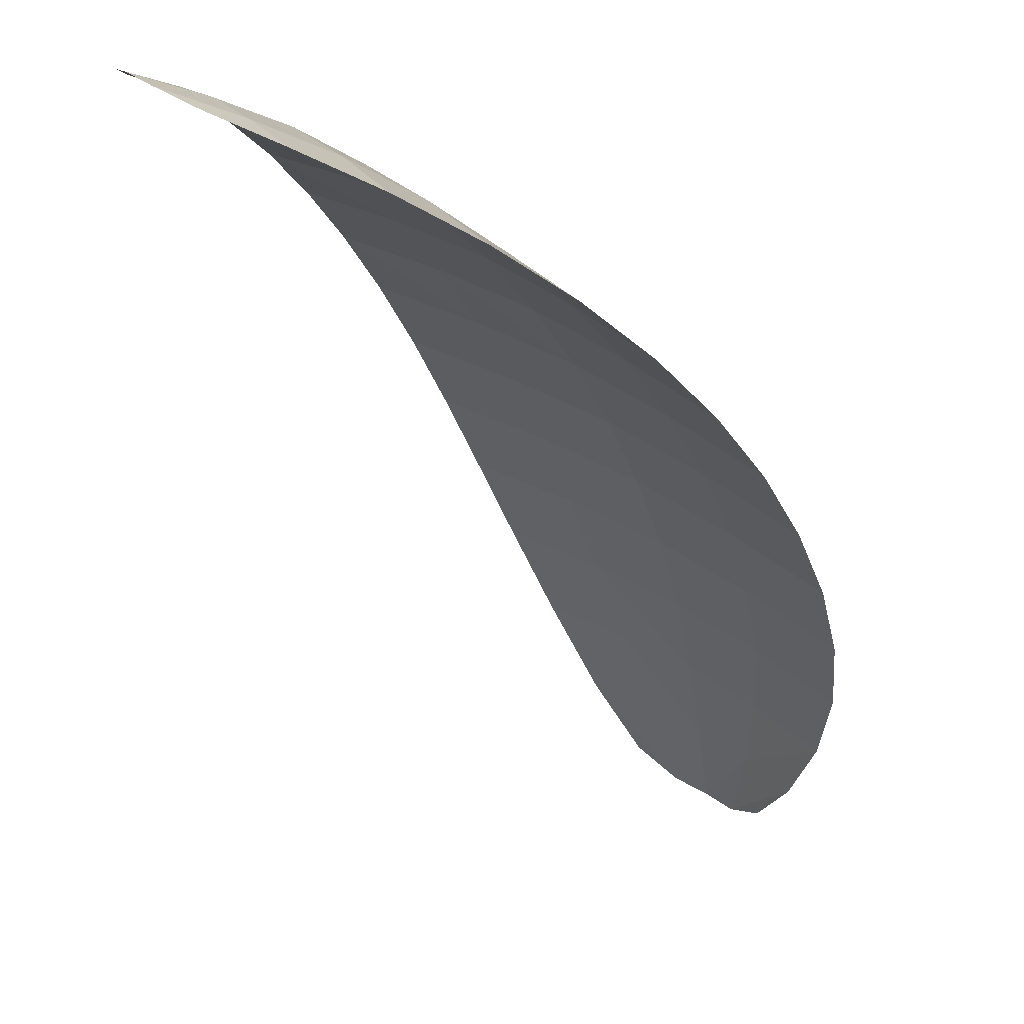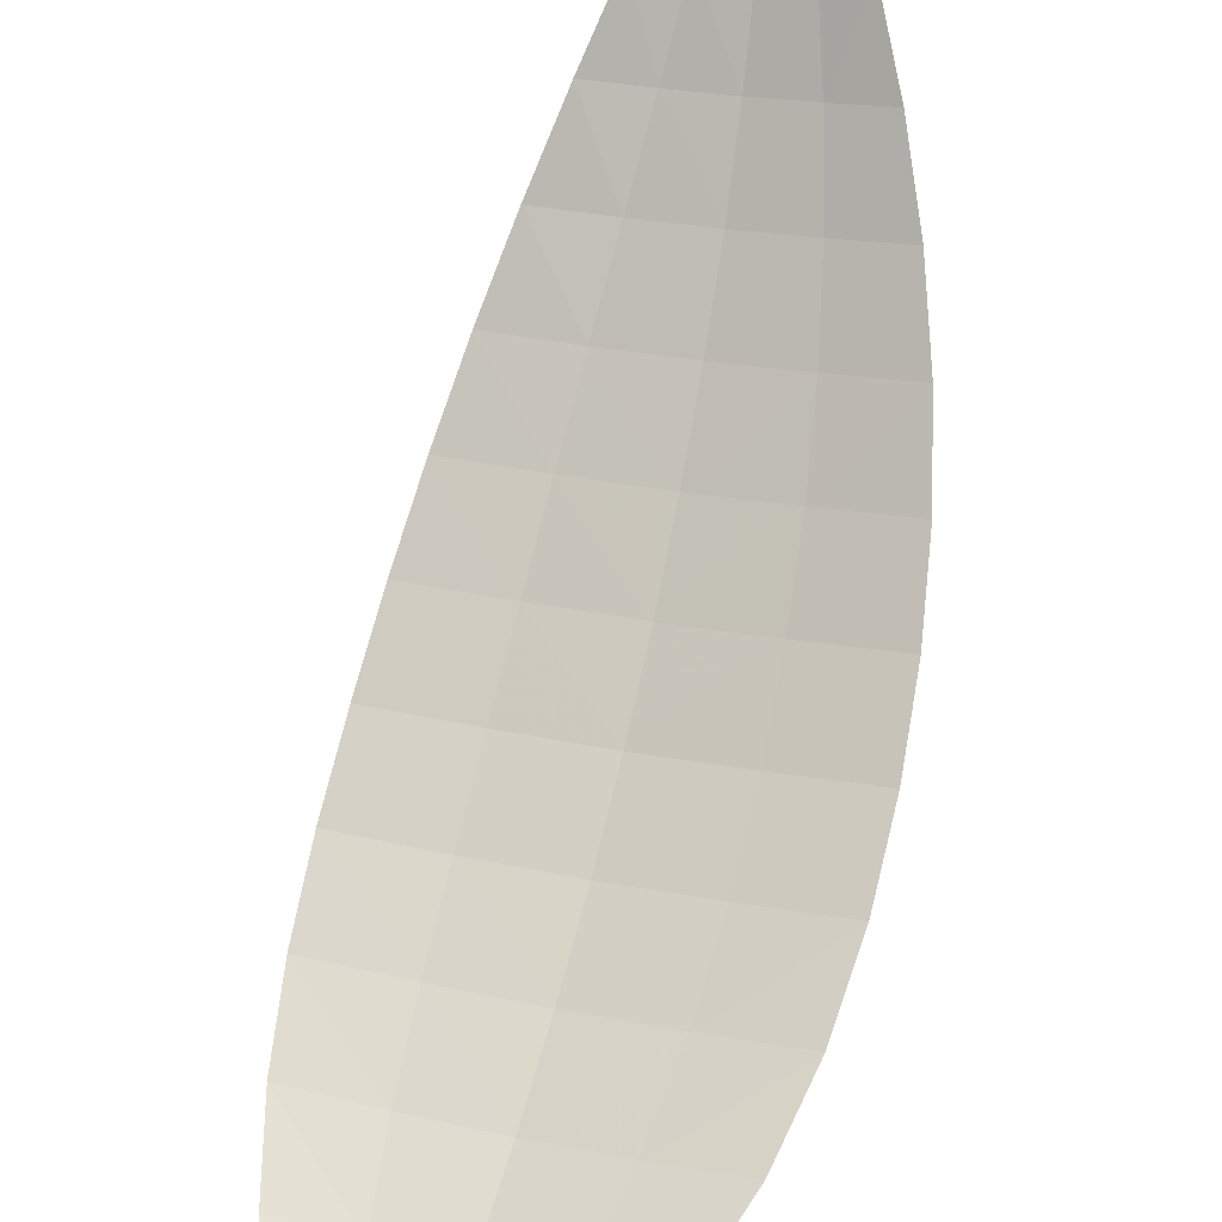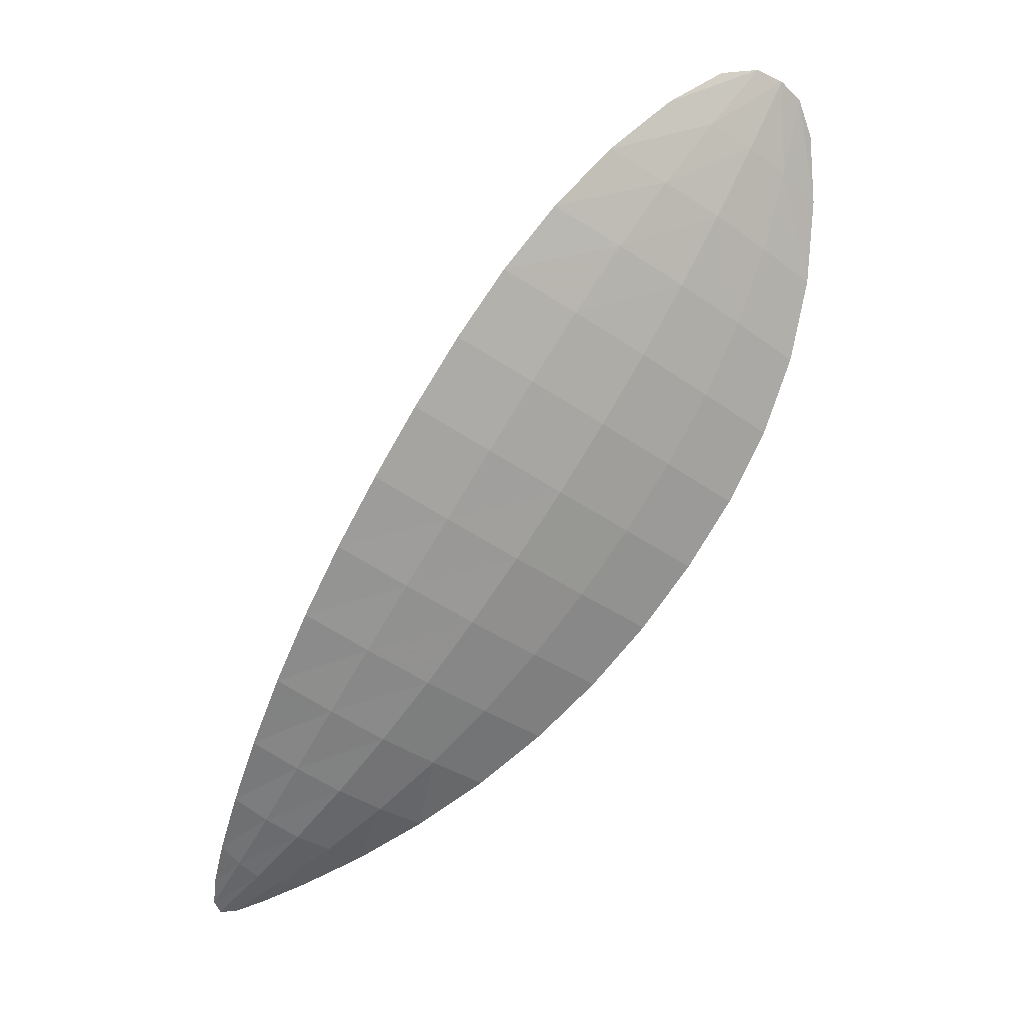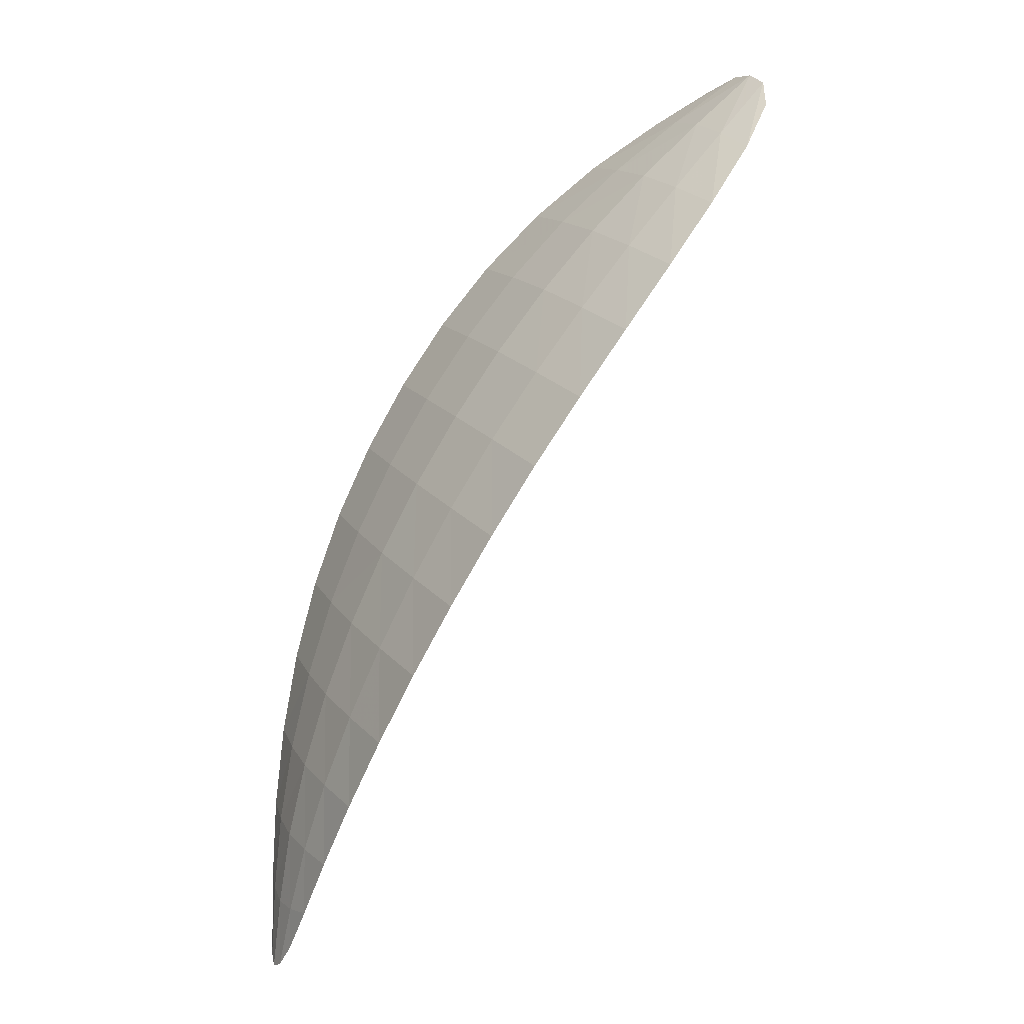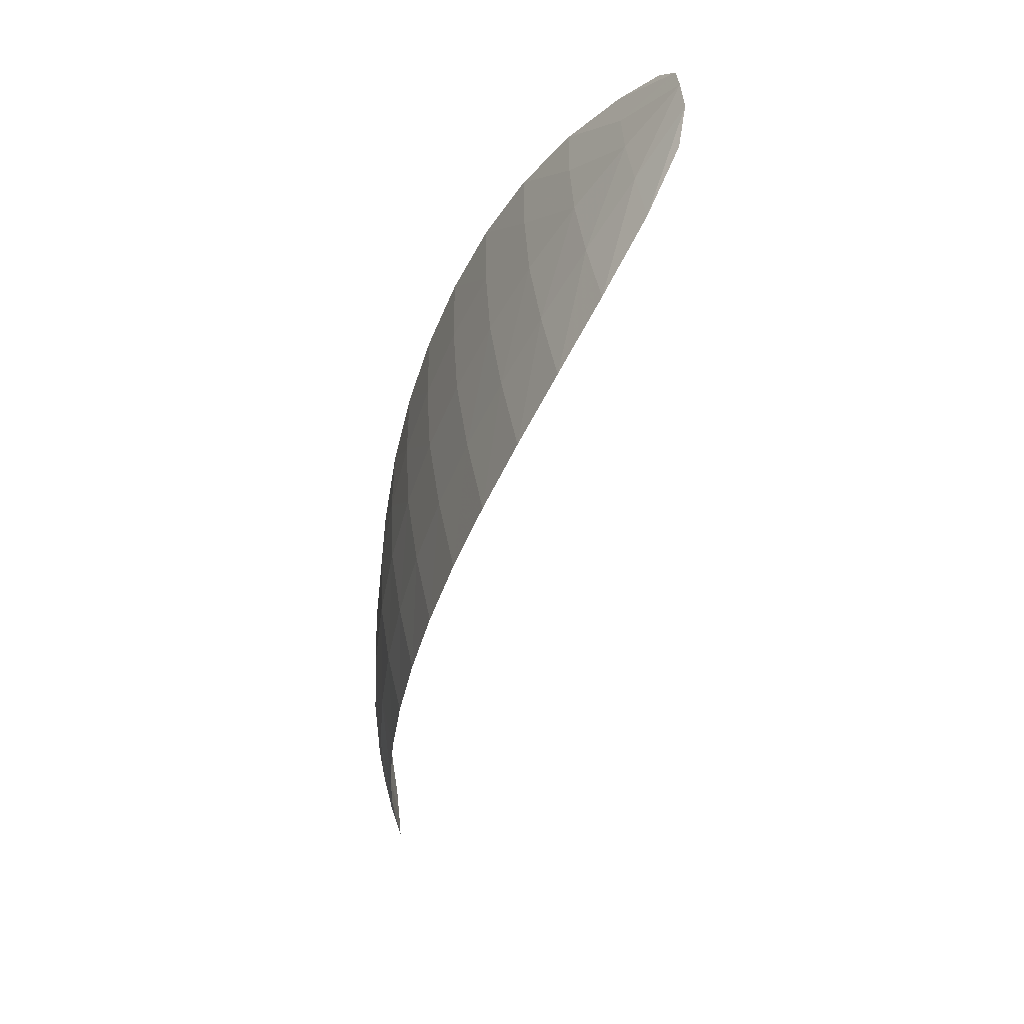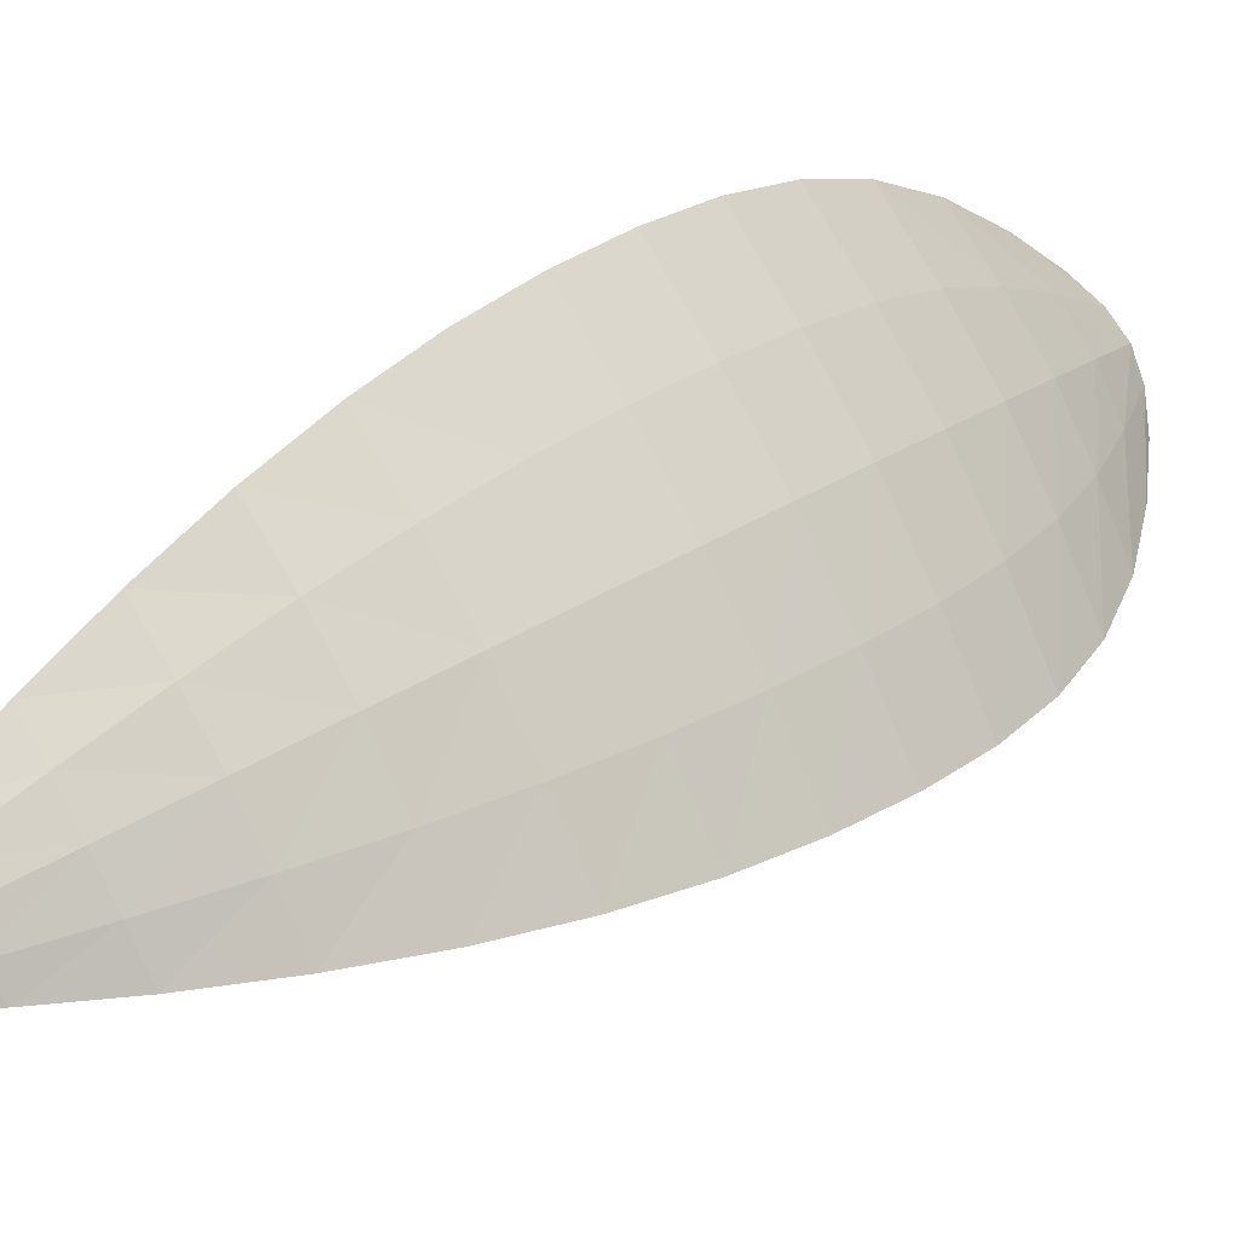
<metadata>
{"format":"obj","ext":"obj","renderer":"f3d","projection":"perspective","resolution":1024,"background":"white","views":[{"elev":1.7,"azim":174.4,"up":"+Y"},{"elev":-72.9,"azim":138.5,"up":"+Y"},{"elev":31.3,"azim":-159.0,"up":"+Z"},{"elev":-23.2,"azim":-92.0,"up":"+Z"},{"elev":6.1,"azim":-68.2,"up":"+Z"},{"elev":64.0,"azim":-159.3,"up":"+Y"}]}
</metadata>
<code>
v -0.6156 0.2814 0.05674
v -0.6364 0.2475 0.07683
v -0.6253 0.2646 0.06985
v -0.5789 0.3138 -0.04107
v -0.6072 0.2946 0.03984
v -0.599 0.3045 0.02055
v -0.5911 0.311 -0.000773
v -0.5839 0.3138 -0.02305
v -0.65 0.2626 0.02752
v -0.6488 0.2408 0.06637
v -0.652 0.25 0.0472
v -0.585 0.3105 -0.04625
v -0.6442 0.2421 0.07473
v -0.5791 0.3133 -0.04783
v -0.6429 0.2751 0.009579
v -0.632 0.2865 -0.007414
v -0.6175 0.2966 -0.02312
v -0.6002 0.3049 -0.03685
v -0.6399 0.2583 0.05927
v -0.634 0.2732 0.04273
v -0.6261 0.2861 0.02515
v -0.6165 0.2969 0.006861
v -0.6052 0.3053 -0.01181
v -0.5925 0.3108 -0.03032
v -0.6113 0.2884 0.04866
v -0.6408 0.2438 0.07665
v -0.5809 0.314 -0.03314
v -0.631 0.2551 0.07439
v -0.6202 0.2735 0.06387
v -0.5784 0.3137 -0.04575
v -0.5858 0.3123 -0.03916
v -0.6031 0.3 0.03046
v -0.595 0.3082 0.01013
v -0.5874 0.3128 -0.01201
v -0.6421 0.2503 0.06708
v -0.6372 0.2659 0.05115
v -0.6303 0.2799 0.03405
v -0.6215 0.2918 0.01608
v -0.6111 0.3014 -0.00245
v -0.599 0.3084 -0.02116
v -0.6328 0.2616 0.0647
v -0.625 0.2775 0.04985
v -0.6169 0.2906 0.03258
v -0.6079 0.301 0.01376
v -0.5983 0.3084 -0.006267
v -0.5883 0.3125 -0.02675
v -0.647 0.2689 0.0184
v -0.6467 0.2406 0.0717
v -0.5918 0.308 -0.04234
v -0.6508 0.2443 0.0576
v -0.6518 0.2562 0.03708
v -0.581 0.3123 -0.04801
v -0.6379 0.281 0.000957
v -0.6252 0.2917 -0.01546
v -0.609 0.301 -0.03033
v -0.6462 0.2543 0.05337
v -0.6422 0.2681 0.03524
v -0.6347 0.2809 0.01745
v -0.6244 0.292 -0.000222
v -0.6115 0.3012 -0.01744
v -0.5964 0.3081 -0.03365
v -0.5833 0.3134 -0.03648
v -0.6368 0.2528 0.07096
v -0.6289 0.2699 0.05763
v -0.621 0.2844 0.04145
v -0.6125 0.2961 0.02334
v -0.6032 0.3051 0.00388
v -0.5933 0.3109 -0.01658
v -0.5887 0.3104 -0.04104
v -0.6467 0.2474 0.0626
v -0.6447 0.2613 0.04424
v -0.6388 0.2746 0.02632
v -0.6299 0.2866 0.008586
v -0.6183 0.2968 -0.008913
v -0.6041 0.305 -0.02574
f 24 46 62
f 24 31 62
f 46 8 27
f 46 62 27
f 62 27 4
f 62 30 4
f 31 62 30
f 31 14 30
f 13 26 63
f 13 35 63
f 26 2 28
f 26 63 28
f 63 28 3
f 63 41 3
f 35 63 41
f 35 19 41
f 19 41 64
f 19 36 64
f 41 3 29
f 41 64 29
f 64 29 1
f 64 42 1
f 36 64 42
f 36 20 42
f 20 42 65
f 20 37 65
f 42 1 25
f 42 65 25
f 65 25 5
f 65 43 5
f 37 65 43
f 37 21 43
f 21 43 66
f 21 38 66
f 43 5 32
f 43 66 32
f 66 32 6
f 66 44 6
f 38 66 44
f 38 22 44
f 22 44 67
f 22 39 67
f 44 6 33
f 44 67 33
f 67 33 7
f 67 45 7
f 39 67 45
f 39 23 45
f 23 45 68
f 23 40 68
f 45 7 34
f 45 68 34
f 68 34 8
f 68 46 8
f 40 68 46
f 40 24 46
f 24 31 69
f 24 61 69
f 31 14 52
f 31 69 52
f 69 52 12
f 69 49 12
f 61 69 49
f 61 18 49
f 13 35 70
f 13 48 70
f 35 19 56
f 35 70 56
f 70 56 11
f 70 50 11
f 48 70 50
f 48 10 50
f 19 36 71
f 19 56 71
f 36 20 57
f 36 71 57
f 71 57 9
f 71 51 9
f 56 71 51
f 56 11 51
f 20 37 72
f 20 57 72
f 37 21 58
f 37 72 58
f 72 58 15
f 72 47 15
f 57 72 47
f 57 9 47
f 21 38 73
f 21 58 73
f 38 22 59
f 38 73 59
f 73 59 16
f 73 53 16
f 58 73 53
f 58 15 53
f 22 39 74
f 22 59 74
f 39 23 60
f 39 74 60
f 74 60 17
f 74 54 17
f 59 74 54
f 59 16 54
f 23 40 75
f 23 60 75
f 40 24 61
f 40 75 61
f 75 61 18
f 75 55 18
f 60 75 55
f 60 17 55

</code>
